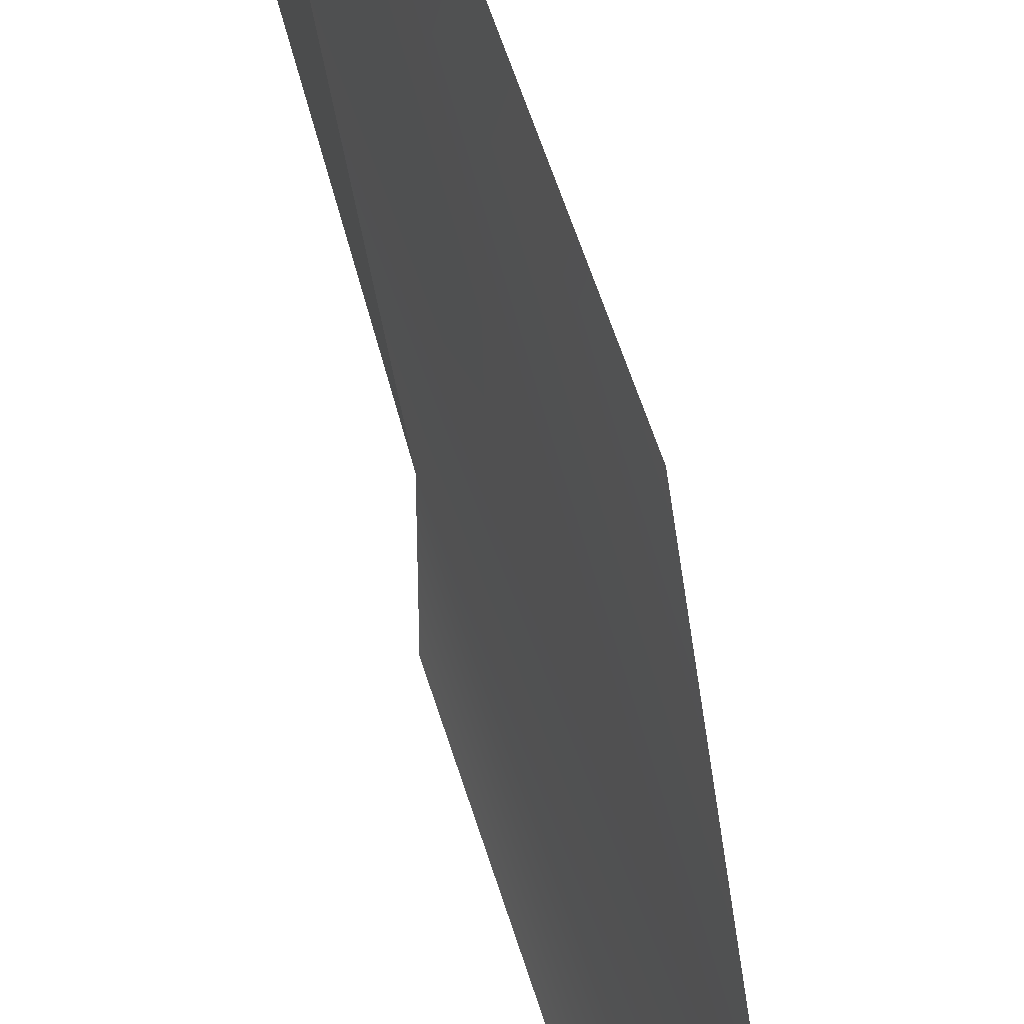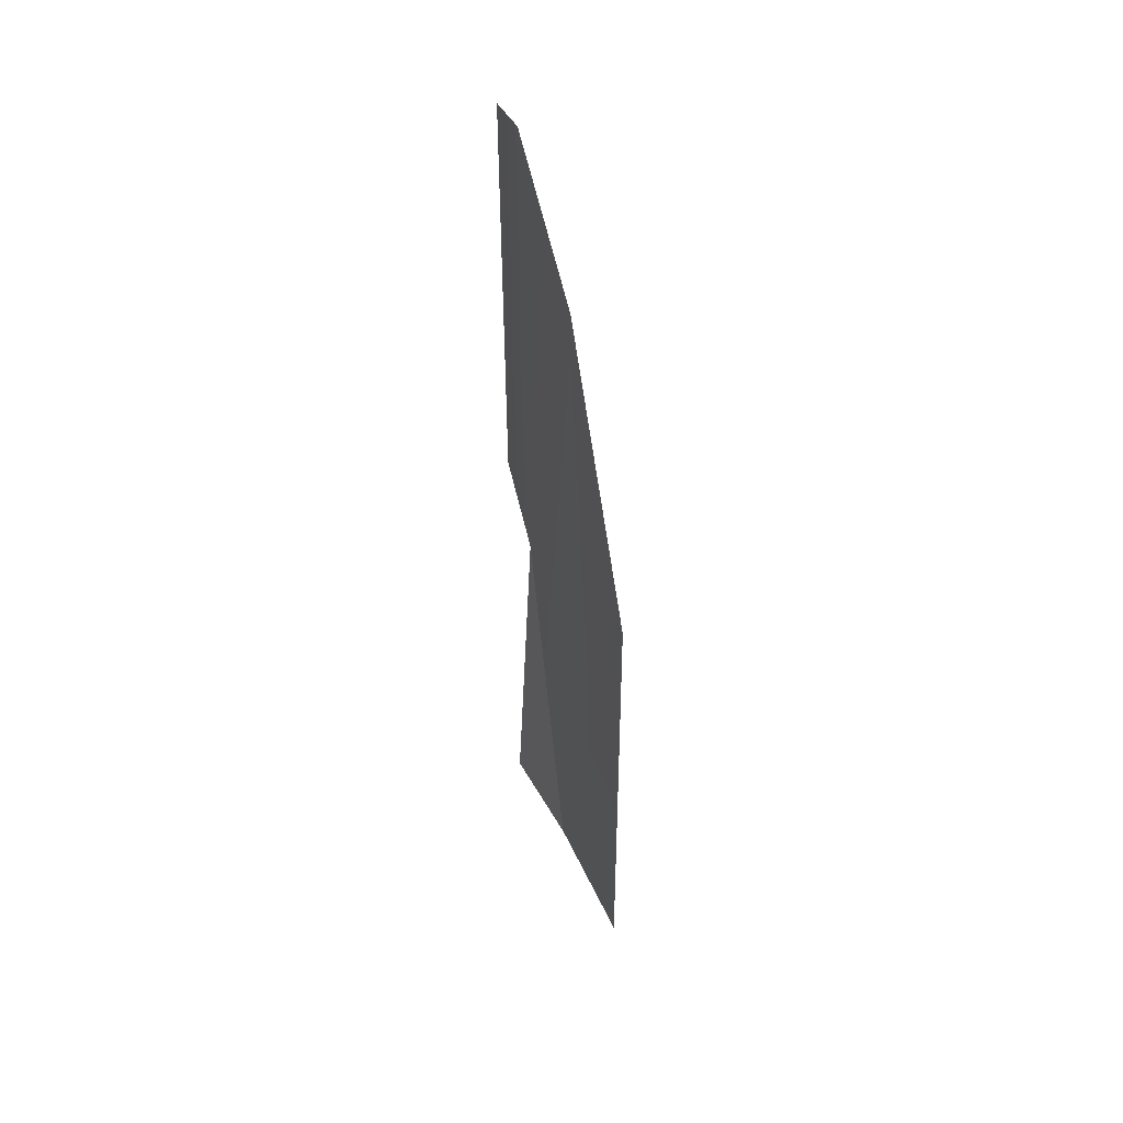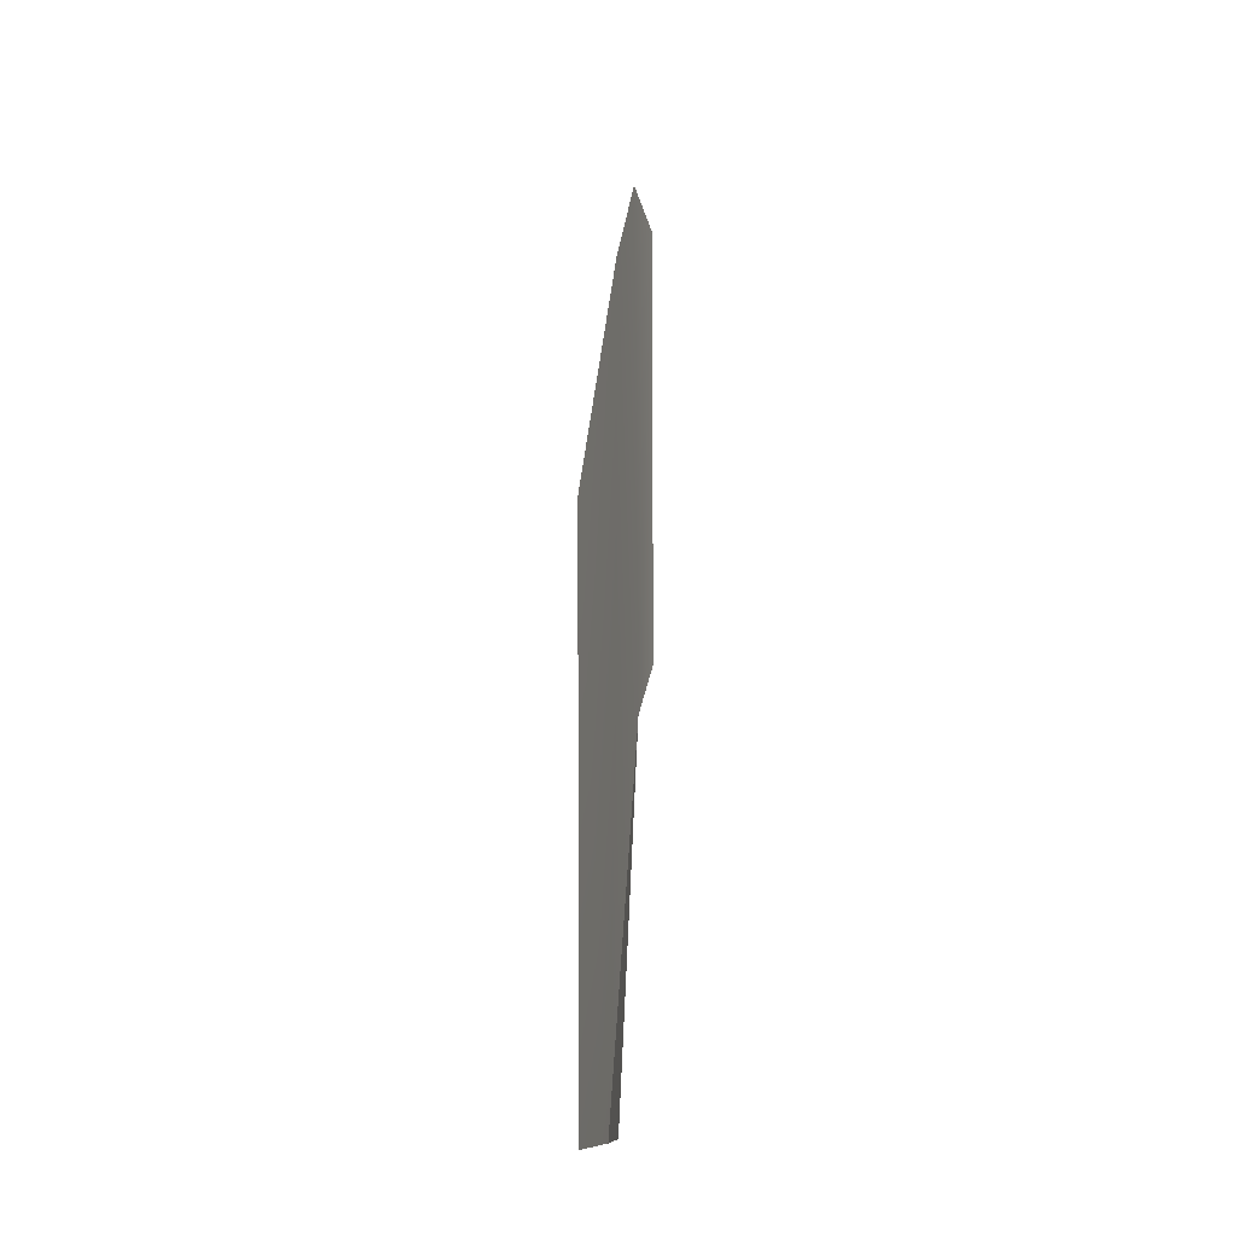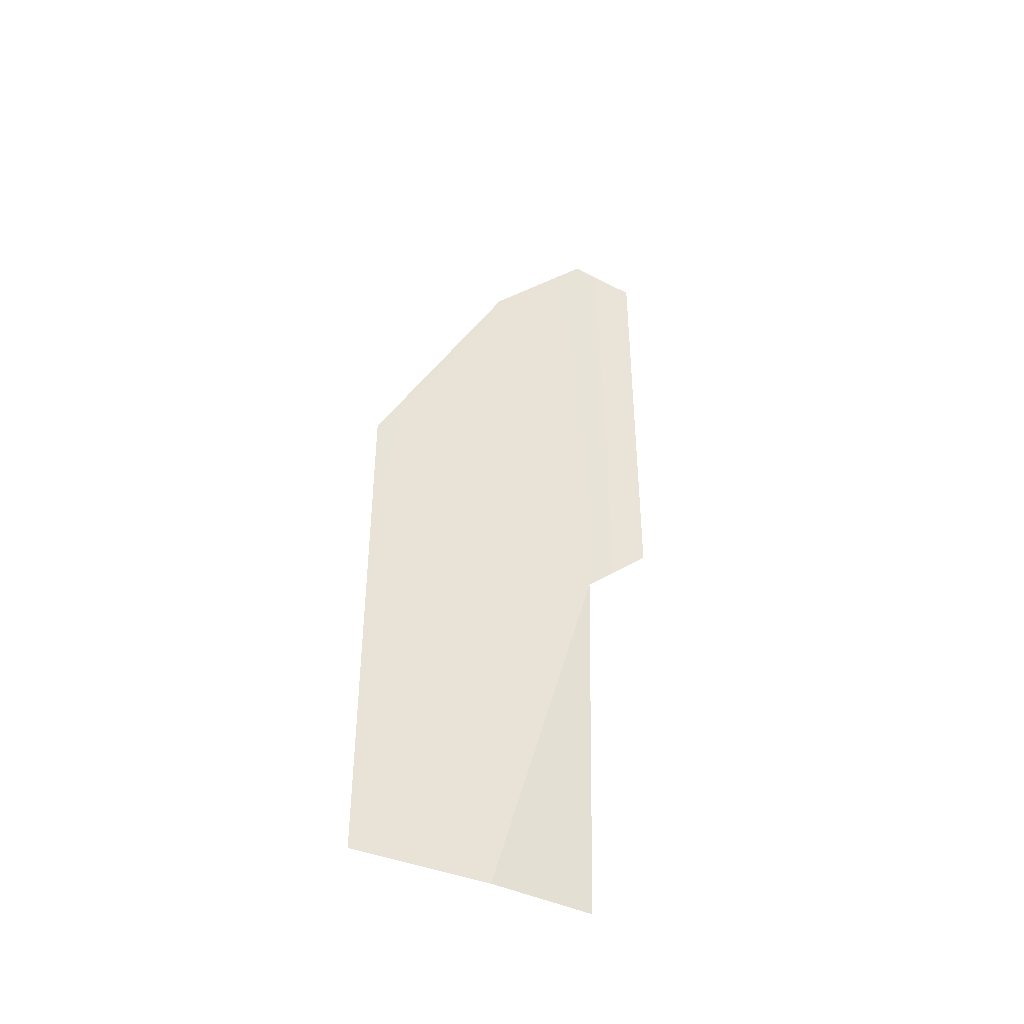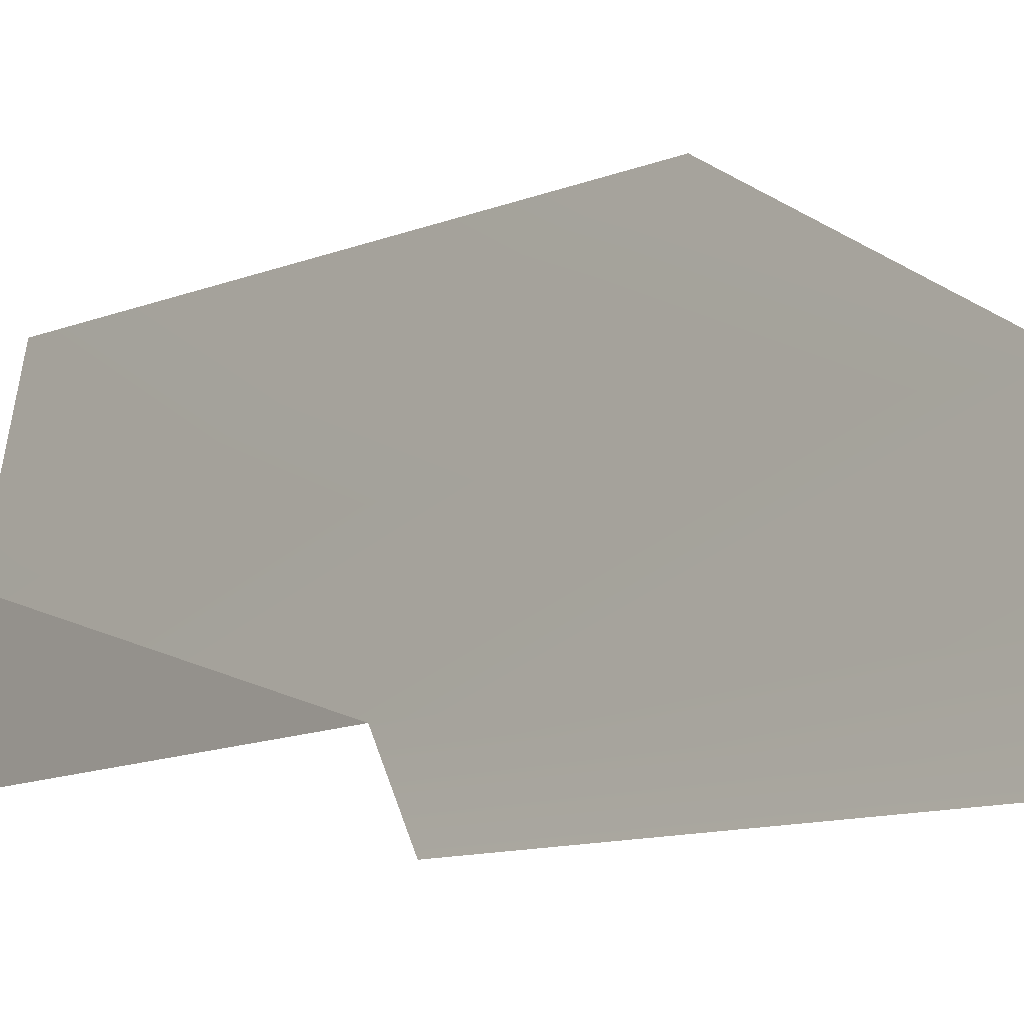
<metadata>
{"format":"obj","ext":"obj","renderer":"f3d","projection":"perspective","resolution":1024,"background":"white","views":[{"elev":64.0,"azim":-17.9,"up":"+Y"},{"elev":49.0,"azim":144.2,"up":"+Z"},{"elev":-12.1,"azim":177.2,"up":"+Z"},{"elev":-42.2,"azim":-128.0,"up":"+Z"},{"elev":-9.0,"azim":-38.6,"up":"+Y"}]}
</metadata>
<code>
g SM_Veh_Classic_01_R_Door_Glass_Hover
v -0.8827 1.233 -0.832
v -0.9241 1.1 -0.3441
v -0.9004 1.095 -0.832
v -0.8422 1.406 -0.162
v -0.8827 1.233 -0.832
v -0.8463 1.406 -0.832
v -0.8912 1.234 -0.3176
v -0.8915 1.233 0.1776
v -0.9241 1.1 -0.3441
v -0.9201 1.097 0.3291
v -0.9476 1.017 0.3013
v -0.9473 1.018 -0.2675
g SM_Veh_Classic_01_R_Door_Glass_Hover_0
f 3 2 1
f 6 5 4
f 5 7 4
f 8 4 7
f 9 7 5
f 8 7 9
f 10 8 9
f 11 10 9
f 12 11 9

</code>
